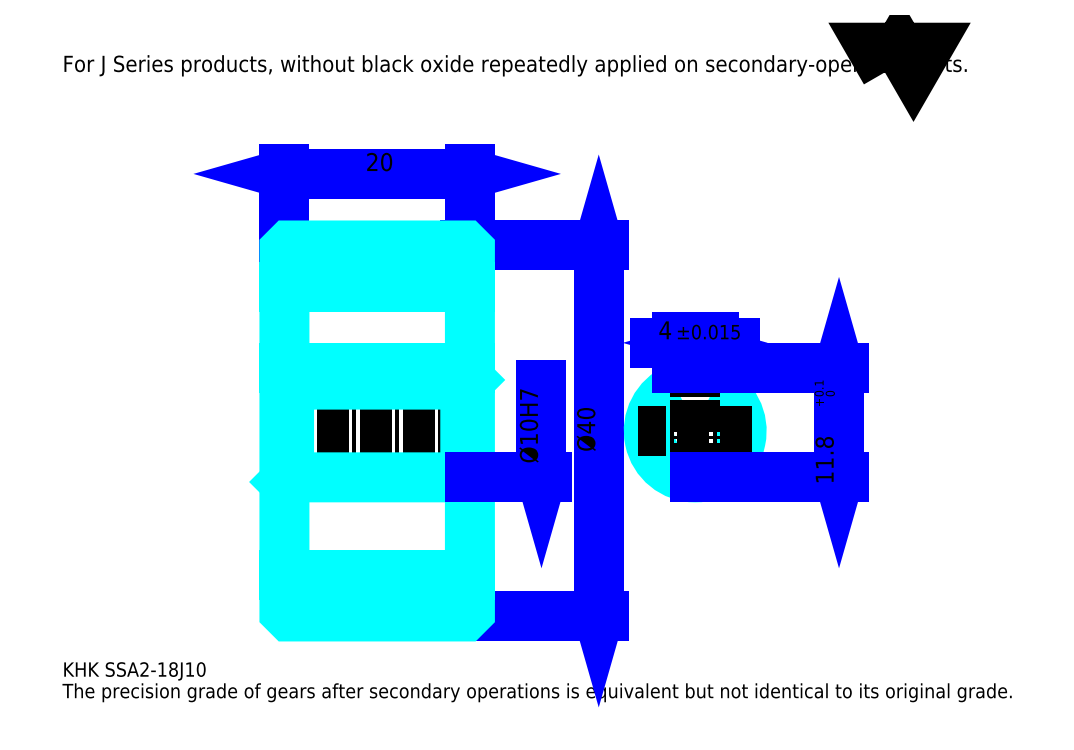
<metadata>
{"format":"dxf","ext":"dxf","renderer":"ezdxf+matplotlib","layout":"modelspace","background":"white","min_lineweight":24,"dpi":150}
</metadata>
<code>
0
SECTION
2
ENTITIES
0
TEXT
8
0
10
3.859
20
4.245
40
1.543
41
1
1
KHK SSA2-18J10
7
KANJI
50
0
51
0
0
TEXT
8
0
10
3.859
20
1.929
40
1.543
41
1
1
The precision grade of gears after secondary operations is equivalent but not identical to its original grade.
7
KANJI
50
0
51
0
0
TEXT
8
0
10
3.859
20
69.46
40
1.736
41
1
1
For J Series products, without black oxide repeatedly applied on secondary-operated parts.
7
KANJI
50
0
51
0
0
POLYLINE
8
0
66
     1
70
     2
0
VERTEX
8
0
10
92.61
20
69.46
0
VERTEX
8
0
10
91.1
20
72.06
0
VERTEX
8
0
10
97.12
20
72.06
0
VERTEX
8
0
10
95.62
20
69.46
0
VERTEX
8
0
10
94.11
20
72.06
0
VERTEX
8
0
10
92.61
20
69.46
0
SEQEND
0
LINE
8
0
10
61.68
20
50.74
11
61.68
21
10.74
0
POLYLINE
8
0
66
     1
70
     2
0
VERTEX
8
0
10
62.07
20
49.39
0
VERTEX
8
0
10
61.68
20
50.74
0
VERTEX
8
0
10
61.29
20
49.39
0
SEQEND
0
POLYLINE
8
0
66
     1
70
     2
0
VERTEX
8
0
10
61.29
20
12.09
0
VERTEX
8
0
10
61.68
20
10.74
0
VERTEX
8
0
10
62.07
20
12.09
0
SEQEND
0
LINE
8
0
10
47.79
20
50.74
11
62.26
21
50.74
0
LINE
8
0
10
47.79
20
10.74
11
62.26
21
10.74
0
TEXT
8
0
10
61.29
20
28.47
40
1.929
41
1
1
%%c40
7
KANJI
50
90
51
0
0
LINE
8
0
10
27.79
20
58.46
11
47.79
21
58.46
0
POLYLINE
8
0
66
     1
70
     2
0
VERTEX
8
0
10
29.14
20
58.85
0
VERTEX
8
0
10
27.79
20
58.46
0
VERTEX
8
0
10
29.14
20
58.07
0
SEQEND
0
POLYLINE
8
0
66
     1
70
     2
0
VERTEX
8
0
10
46.44
20
58.07
0
VERTEX
8
0
10
47.79
20
58.46
0
VERTEX
8
0
10
46.44
20
58.85
0
SEQEND
0
LINE
8
0
10
27.79
20
50.74
11
27.79
21
59.04
0
LINE
8
0
10
47.79
20
50.74
11
47.79
21
59.04
0
TEXT
8
0
10
36.53
20
58.77
40
1.929
41
1
1
20
7
KANJI
50
0
51
0
0
LINE
8
DASHDOT
10
26.63
20
48.74
11
48.95
21
48.74
0
LINE
8
DASHDOT
10
26.63
20
12.74
11
48.95
21
12.74
0
LINE
8
DASHDOT
10
26.63
20
30.74
11
48.95
21
30.74
0
LINE
8
0
10
47.29
20
10.74
11
47.79
21
10.74
0
LINE
8
0
10
47.29
20
50.74
11
47.79
21
50.74
0
LINE
8
0
10
47.79
20
50.24
11
47.79
21
50.74
0
LINE
8
0
10
27.79
20
50.24
11
27.79
21
50.74
0
LINE
8
0
10
27.79
20
46.24
11
47.79
21
46.24
0
LINE
8
0
10
27.79
20
15.24
11
47.79
21
15.24
0
LINE
8
0
10
47.79
20
36.24
11
47.29
21
35.74
0
LINE
8
0
10
47.79
20
25.24
11
47.29
21
25.74
0
LINE
8
0
10
27.79
20
25.24
11
28.29
21
25.74
0
POLYLINE
8
0
66
     1
70
     2
0
VERTEX
8
0
10
27.79
20
25.24
0
VERTEX
8
0
10
27.79
20
11.24
0
VERTEX
8
0
10
28.29
20
10.74
0
VERTEX
8
0
10
47.29
20
10.74
0
VERTEX
8
0
10
47.79
20
11.24
0
VERTEX
8
0
10
47.79
20
50.24
0
VERTEX
8
0
10
47.29
20
50.74
0
VERTEX
8
0
10
28.29
20
50.74
0
VERTEX
8
0
10
27.79
20
50.24
0
VERTEX
8
0
10
27.79
20
25.24
0
SEQEND
0
POLYLINE
8
0
66
     1
70
     2
0
VERTEX
8
0
10
27.79
20
36.24
0
VERTEX
8
0
10
28.29
20
35.74
0
VERTEX
8
0
10
28.29
20
25.74
0
VERTEX
8
0
10
47.29
20
25.74
0
VERTEX
8
0
10
47.29
20
35.74
0
VERTEX
8
0
10
28.29
20
35.74
0
SEQEND
0
ARC
8
0
10
72.08
20
30.74
40
5
50
113.6
51
66.42
0
POLYLINE
8
0
66
     1
70
     2
0
VERTEX
8
0
10
74.08
20
35.32
0
VERTEX
8
0
10
74.08
20
37.54
0
VERTEX
8
0
10
70.08
20
37.54
0
VERTEX
8
0
10
70.08
20
35.32
0
SEQEND
0
LINE
8
0
10
27.79
20
37.54
11
47.79
21
37.54
0
LINE
8
DASHDOT
10
72.08
20
38.7
11
72.08
21
24.58
0
LINE
8
DASHDOT
10
78.24
20
30.74
11
65.92
21
30.74
0
LINE
8
0
10
76.4
20
40.24
11
67.77
21
40.24
0
POLYLINE
8
0
66
     1
70
     2
0
VERTEX
8
0
10
68.73
20
39.86
0
VERTEX
8
0
10
70.08
20
40.24
0
VERTEX
8
0
10
68.73
20
40.63
0
SEQEND
0
POLYLINE
8
0
66
     1
70
     2
0
VERTEX
8
0
10
75.43
20
40.63
0
VERTEX
8
0
10
74.08
20
40.24
0
VERTEX
8
0
10
75.43
20
39.86
0
SEQEND
0
LINE
8
0
10
70.08
20
37.54
11
70.08
21
40.82
0
LINE
8
0
10
74.08
20
37.54
11
74.08
21
40.82
0
TEXT
8
0
10
68.1
20
40.63
40
1.929
41
1
1
4
7
KANJI
50
0
51
0
0
TEXT
8
0
10
70.01
20
40.63
40
1.543
41
1
1
%%p0.015
7
KANJI
50
0
51
0
0
LINE
8
0
10
87.59
20
37.54
11
87.59
21
25.74
0
POLYLINE
8
0
66
     1
70
     2
0
VERTEX
8
0
10
87.97
20
36.19
0
VERTEX
8
0
10
87.59
20
37.54
0
VERTEX
8
0
10
87.2
20
36.19
0
SEQEND
0
POLYLINE
8
0
66
     1
70
     2
0
VERTEX
8
0
10
87.2
20
27.09
0
VERTEX
8
0
10
87.59
20
25.74
0
VERTEX
8
0
10
87.97
20
27.09
0
SEQEND
0
LINE
8
0
10
74.08
20
37.54
11
88.17
21
37.54
0
LINE
8
0
10
72.08
20
25.74
11
88.17
21
25.74
0
TEXT
8
0
10
87.01
20
24.96
40
1.929
41
1
1
11.8
7
KANJI
50
90
51
0
0
TEXT
8
0
10
87.12
20
33.31
40
0.9647
41
1
1

7
KANJI
50
90
51
0
0
TEXT
8
0
10
85.93
20
33.31
40
0.9647
41
1
1
+
7
KANJI
50
90
51
0
0
TEXT
8
0
10
87.12
20
34.39
40
0.9647
41
1
1
0
7
KANJI
50
90
51
0
0
TEXT
8
0
10
85.93
20
34.39
40
0.9647
41
1
1
0.1
7
KANJI
50
90
51
0
0
LINE
8
0
10
55.51
20
35.74
11
55.51
21
25.74
0
POLYLINE
8
0
66
     1
70
     2
0
VERTEX
8
0
10
55.12
20
27.09
0
VERTEX
8
0
10
55.51
20
25.74
0
VERTEX
8
0
10
55.89
20
27.09
0
SEQEND
0
LINE
8
0
10
47.79
20
25.74
11
56.08
21
25.74
0
TEXT
8
0
10
55.12
20
27.22
40
1.929
41
1
1
%%c10H7
7
KANJI
50
90
51
0
0
ENDSEC
0
EOF

</code>
